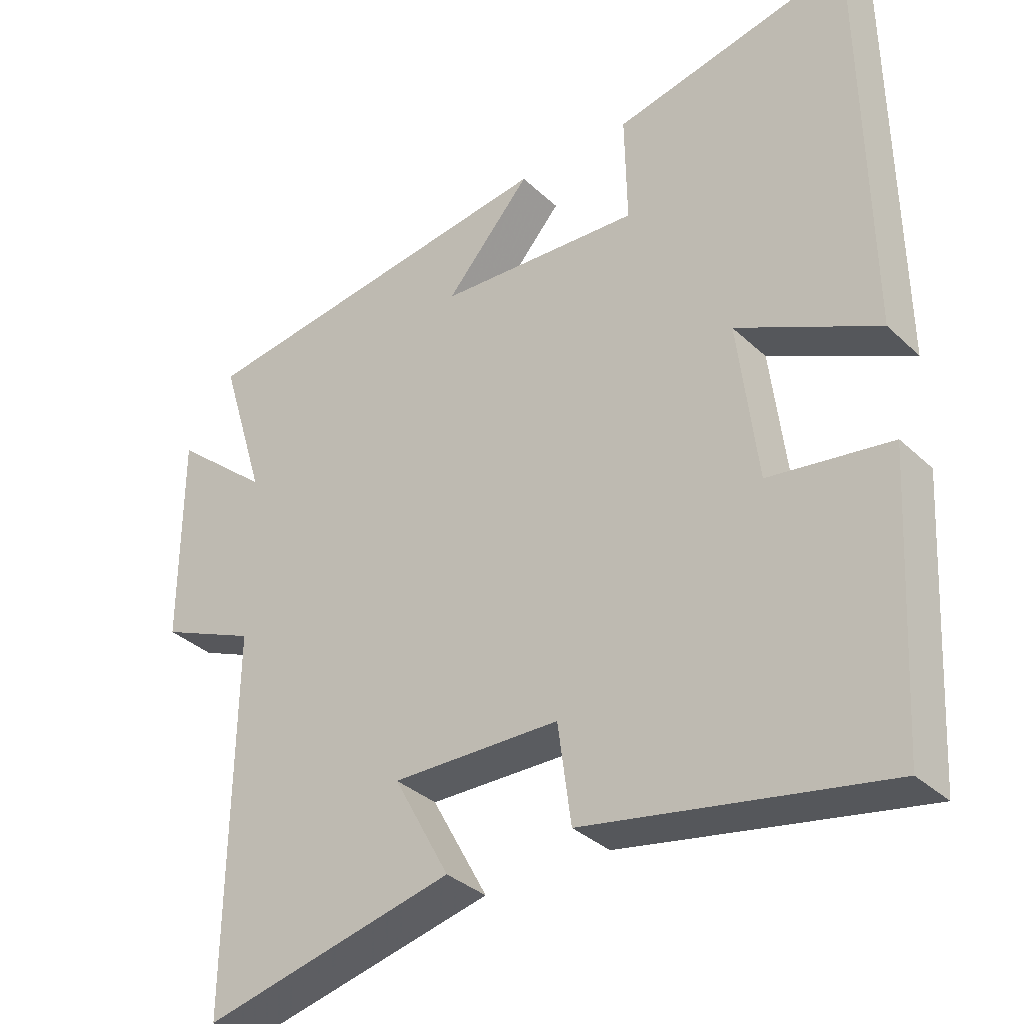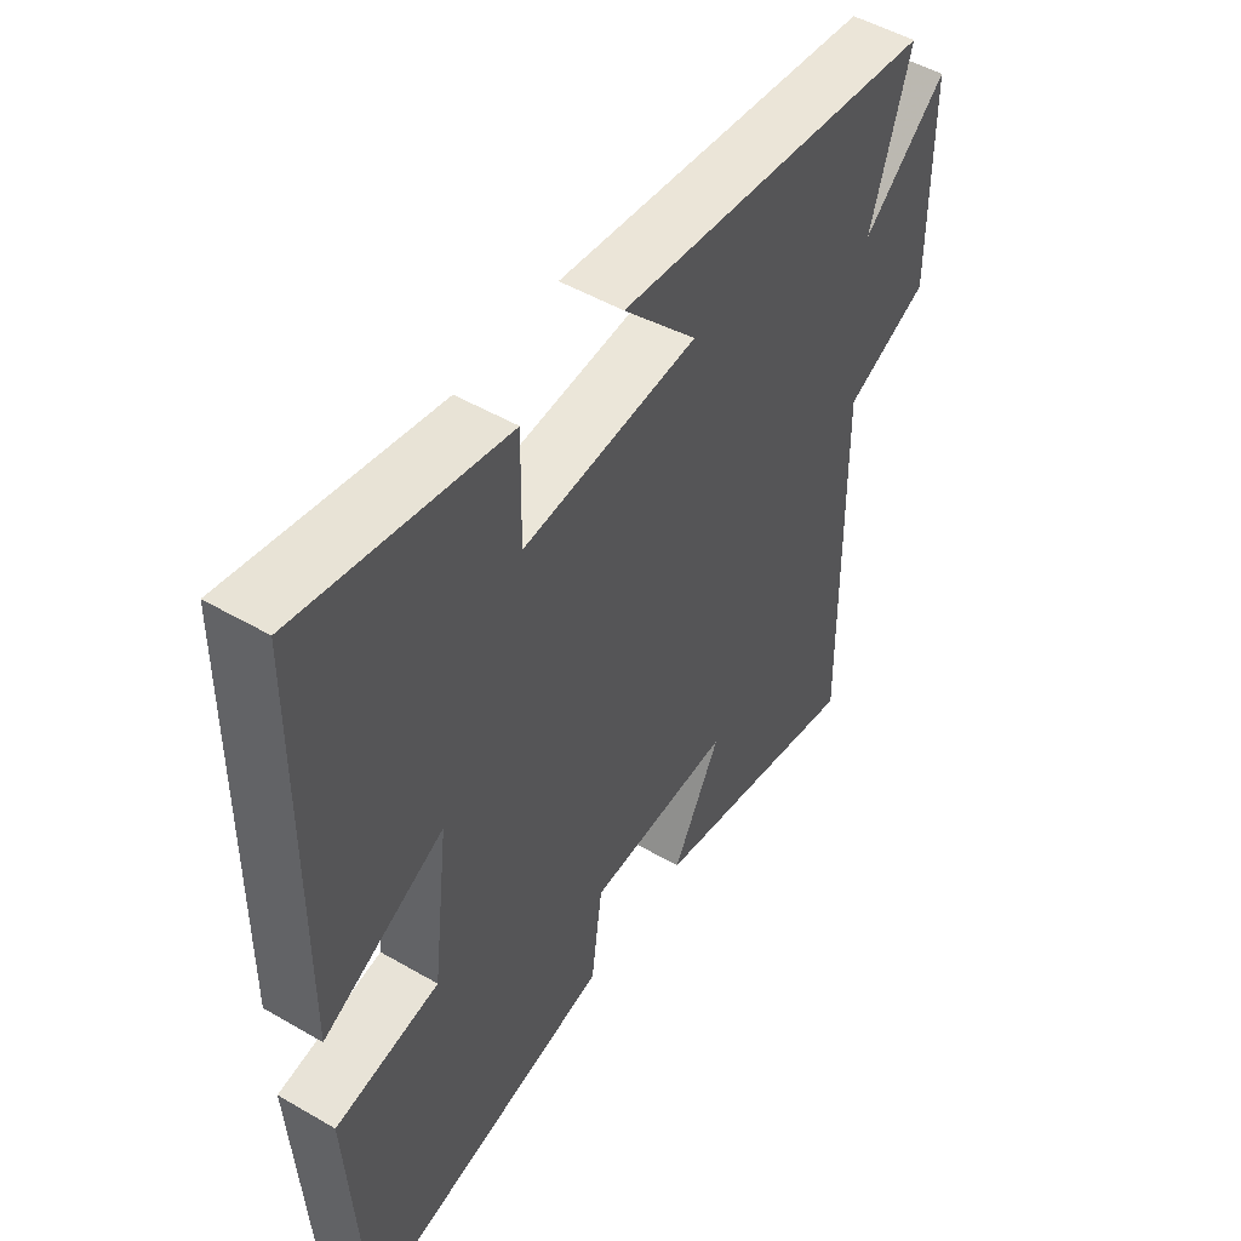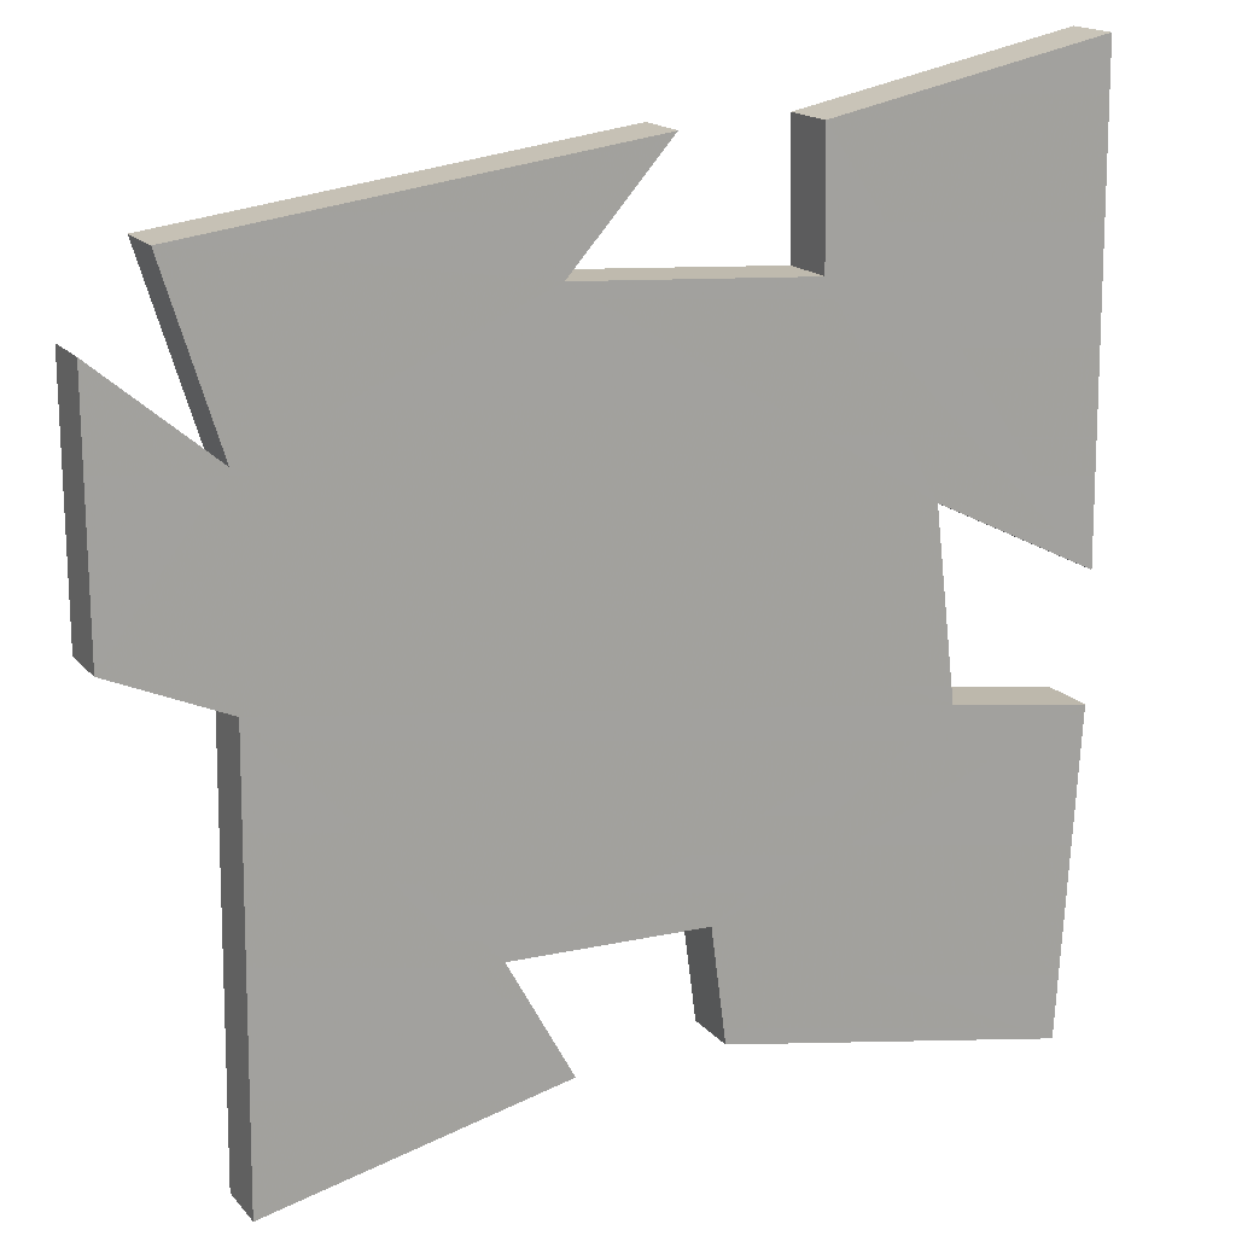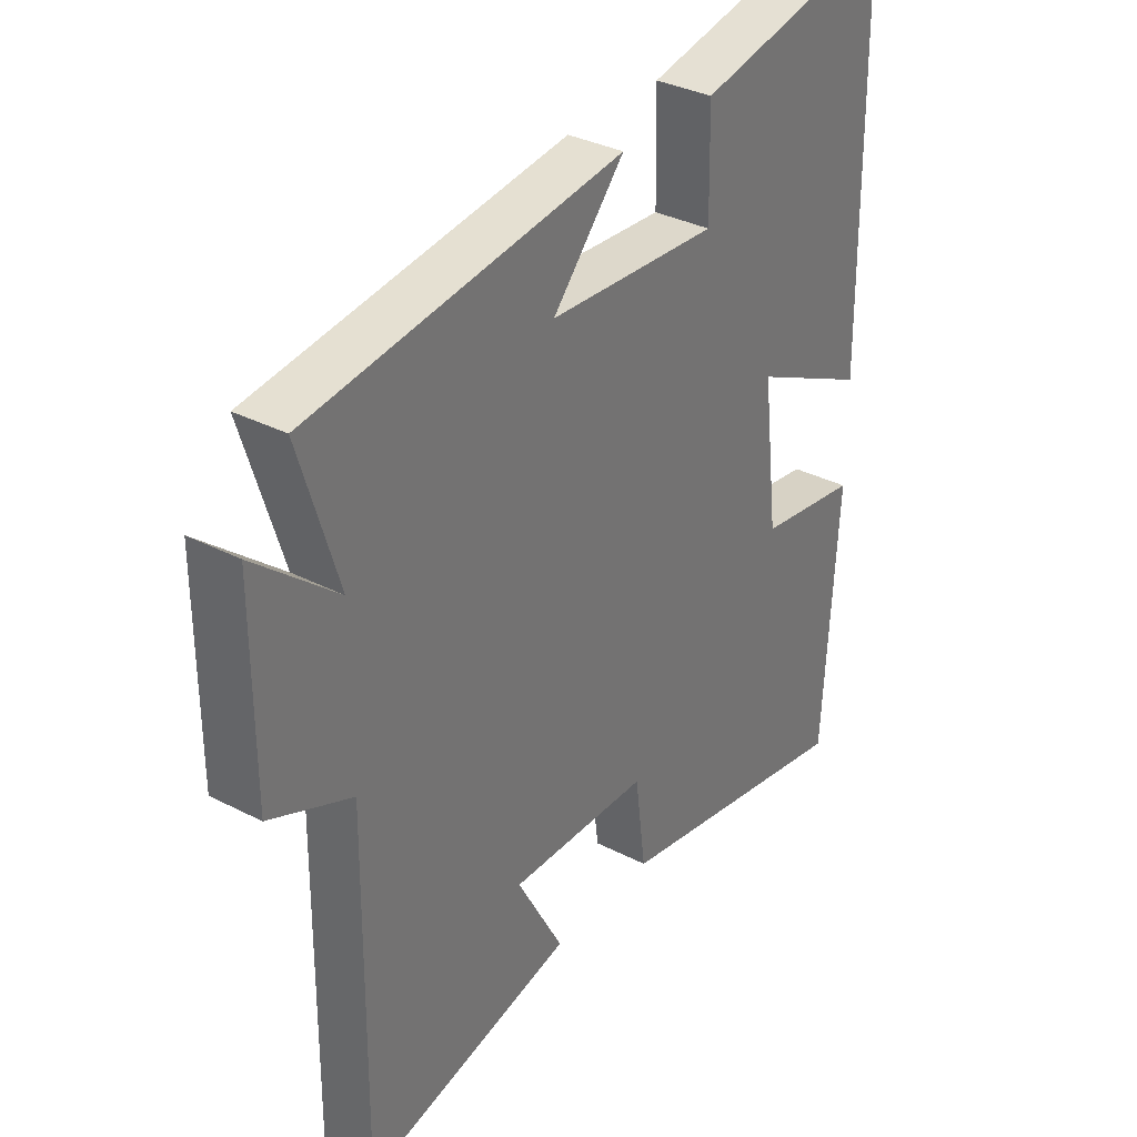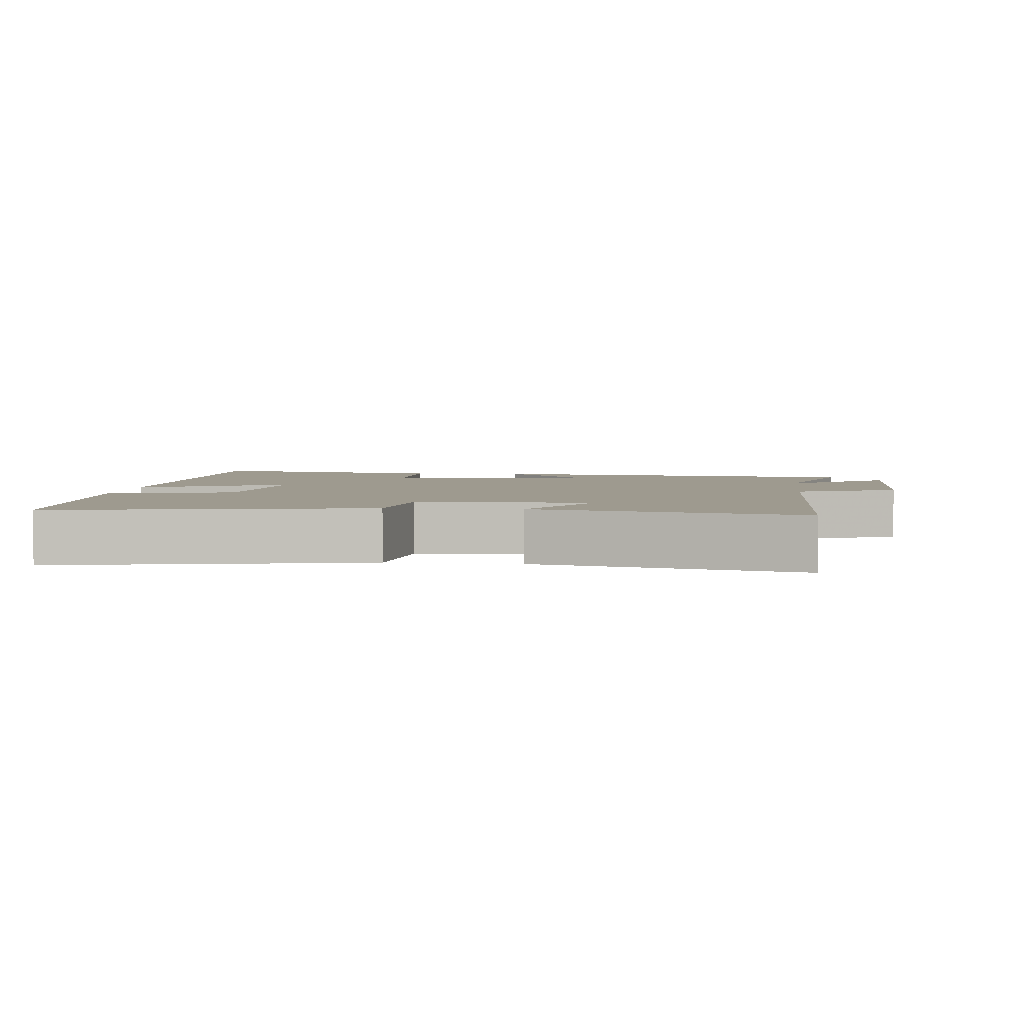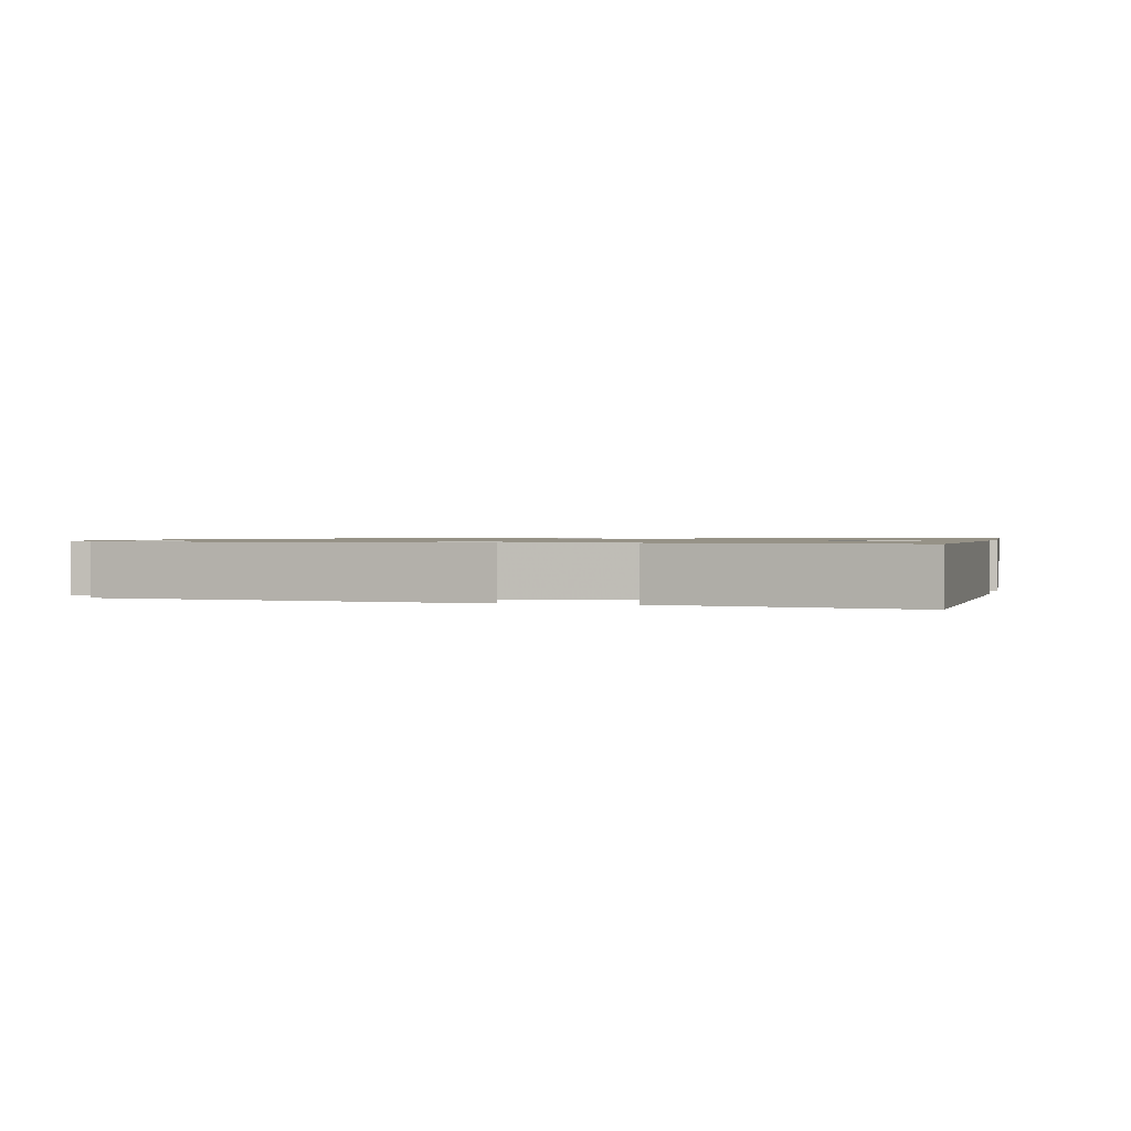
<metadata>
{"format":"obj","ext":"obj","renderer":"f3d","projection":"perspective","resolution":1024,"background":"white","views":[{"elev":-34.6,"azim":39.1,"up":"+Z"},{"elev":50.3,"azim":122.5,"up":"+Z"},{"elev":17.1,"azim":-26.6,"up":"+Z"},{"elev":33.9,"azim":-55.0,"up":"+Z"},{"elev":3.6,"azim":-173.9,"up":"+Y"},{"elev":1.0,"azim":14.4,"up":"+Y"}]}
</metadata>
<code>
v 0.493 0.07 0.571
v 0.5 0.07 -0.019
v 0.295 0.07 0.082
v 0.323 0.07 -0.15
v 0.5 0.07 -0.177
v 0.476 0.07 -0.583
v 0.043 0.07 -0.5
v 0.024 0.07 -0.357
v -0.22 0.07 -0.351
v -0.139 0.07 -0.5
v -0.506 0.07 -0.583
v -0.5 0.07 -0.038
v -0.642 0.07 0.024
v -0.642 0.07 0.332
v -0.5 0.07 0.212
v -0.567 0.07 0.429
v -0.022 0.07 0.5
v -0.147 0.07 0.36
v 0.149 0.07 0.34
v 0.146 0.07 0.5
v 0.493 0 0.571
v 0.5 0 -0.019
v 0.295 0 0.082
v 0.323 0 -0.15
v 0.5 0 -0.177
v 0.476 0 -0.583
v 0.043 0 -0.5
v 0.024 0 -0.357
v -0.22 0 -0.351
v -0.139 0 -0.5
v -0.506 0 -0.583
v -0.5 0 -0.038
v -0.642 0 0.024
v -0.642 0 0.332
v -0.5 0 0.212
v -0.567 0 0.429
v -0.022 0 0.5
v -0.147 0 0.36
v 0.149 0 0.34
v 0.146 0 0.5
f 19 20 1 2
f 18 19 2 3
f 15 16 17 18
f 15 18 3 4
f 12 13 14 15
f 12 15 4
f 9 10 11 12
f 8 9 12 4
f 6 7 8
f 4 5 6 8
f 22 21 40 39
f 23 22 39 38
f 38 37 36 35
f 24 23 38 35
f 35 34 33 32
f 24 35 32
f 32 31 30 29
f 24 32 29 28
f 28 27 26
f 28 26 25 24
f 1 21 22 2
f 2 22 23 3
f 3 23 24 4
f 4 24 25 5
f 5 25 26 6
f 6 26 27 7
f 7 27 28 8
f 8 28 29 9
f 9 29 30 10
f 10 30 31 11
f 11 31 32 12
f 12 32 33 13
f 13 33 34 14
f 14 34 35 15
f 15 35 36 16
f 16 36 37 17
f 17 37 38 18
f 18 38 39 19
f 19 39 40 20
f 20 40 21 1

</code>
